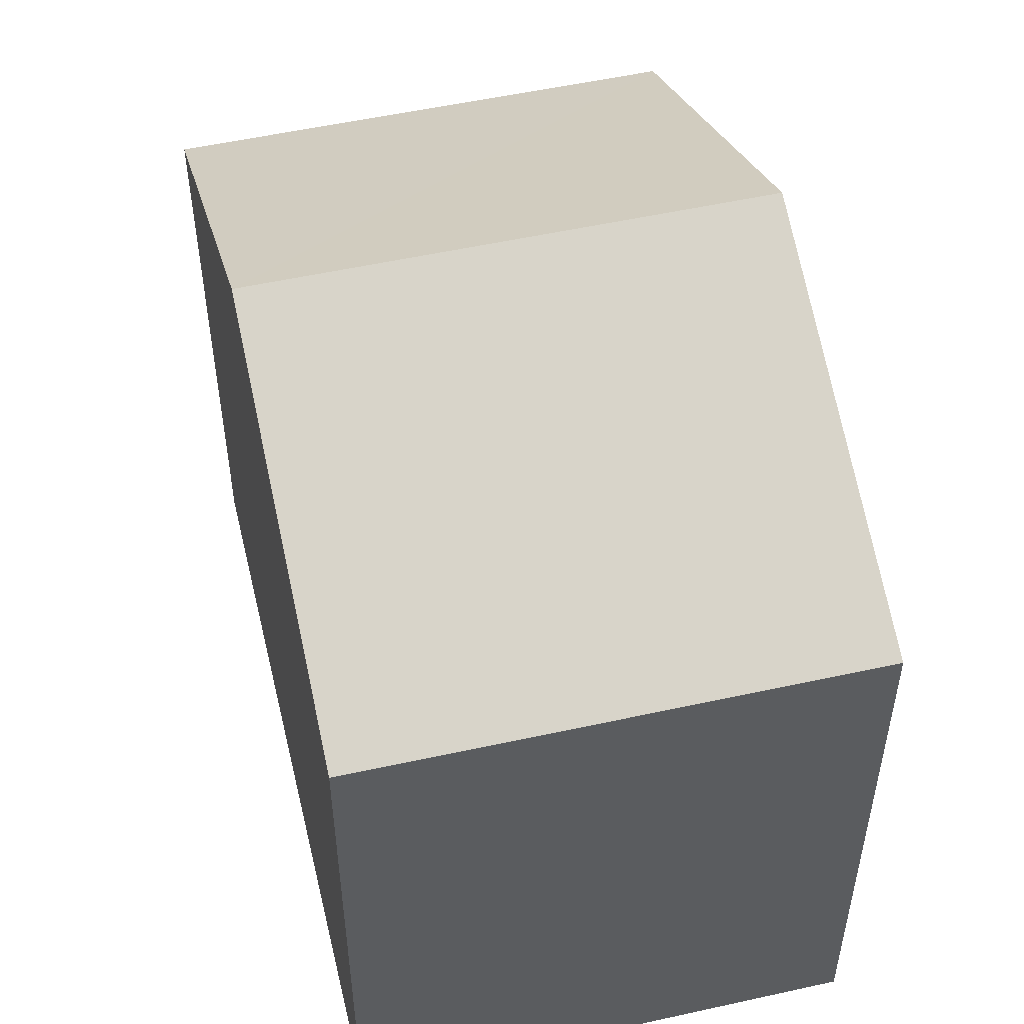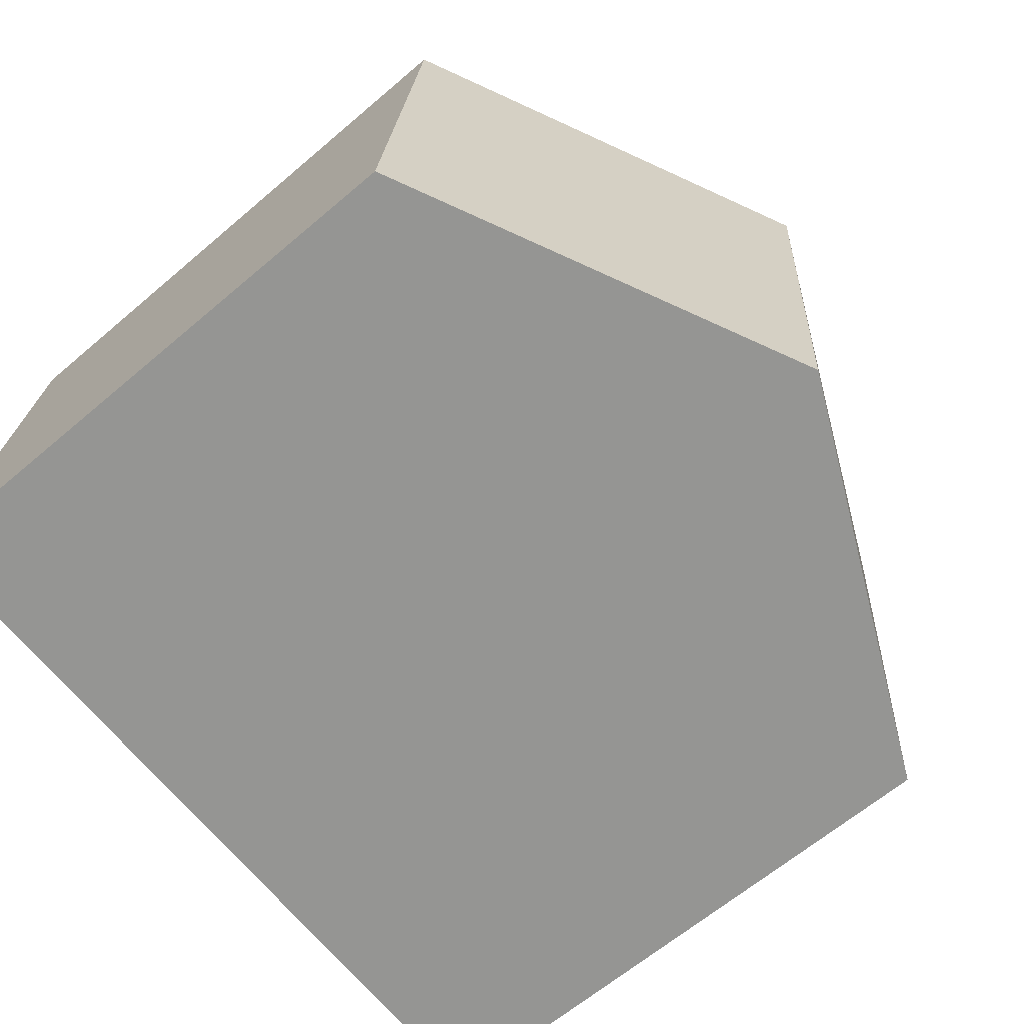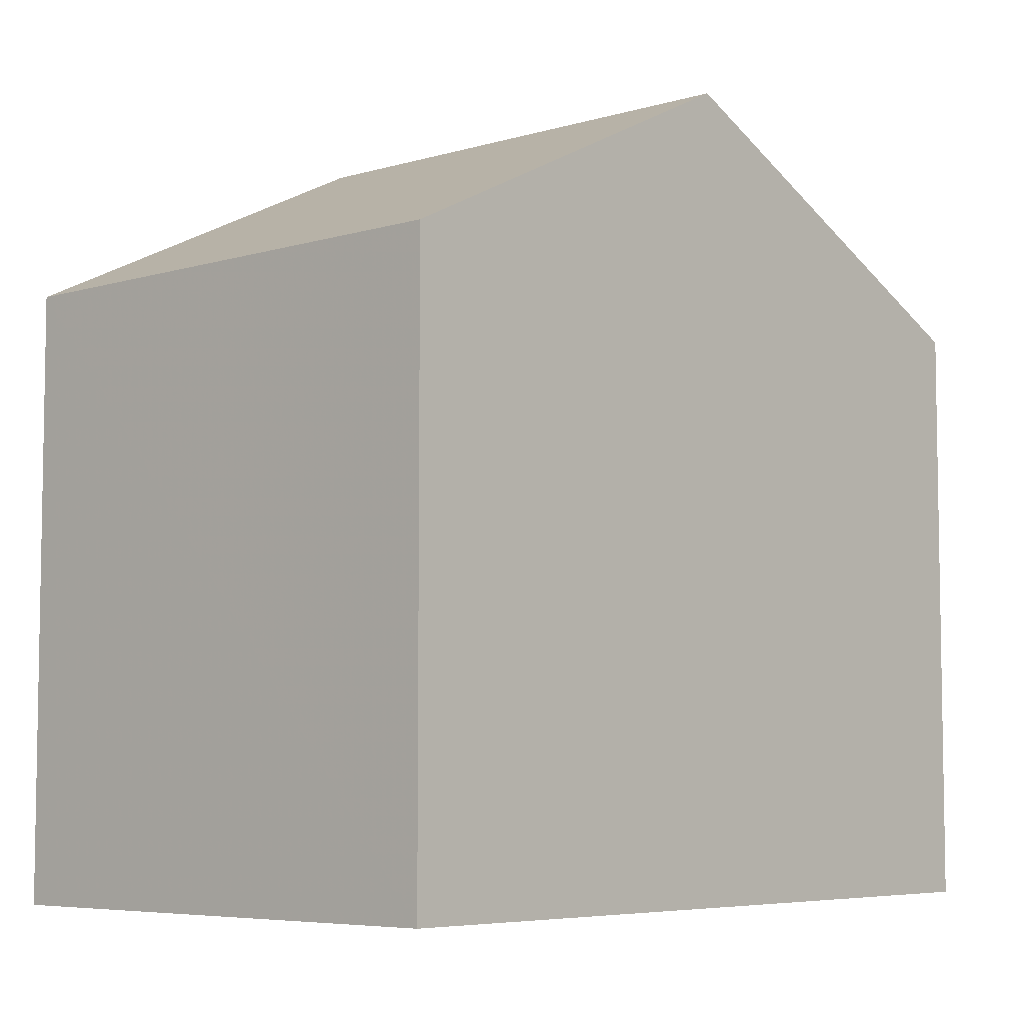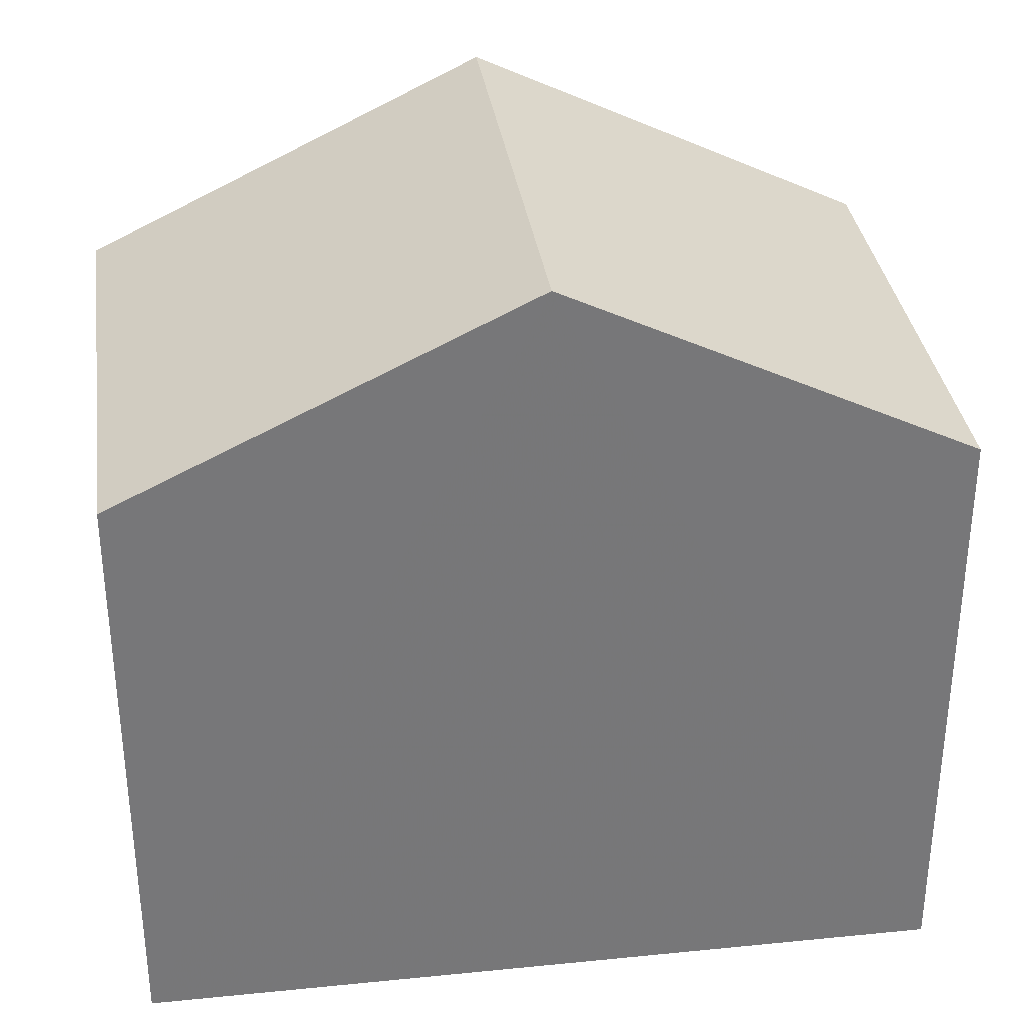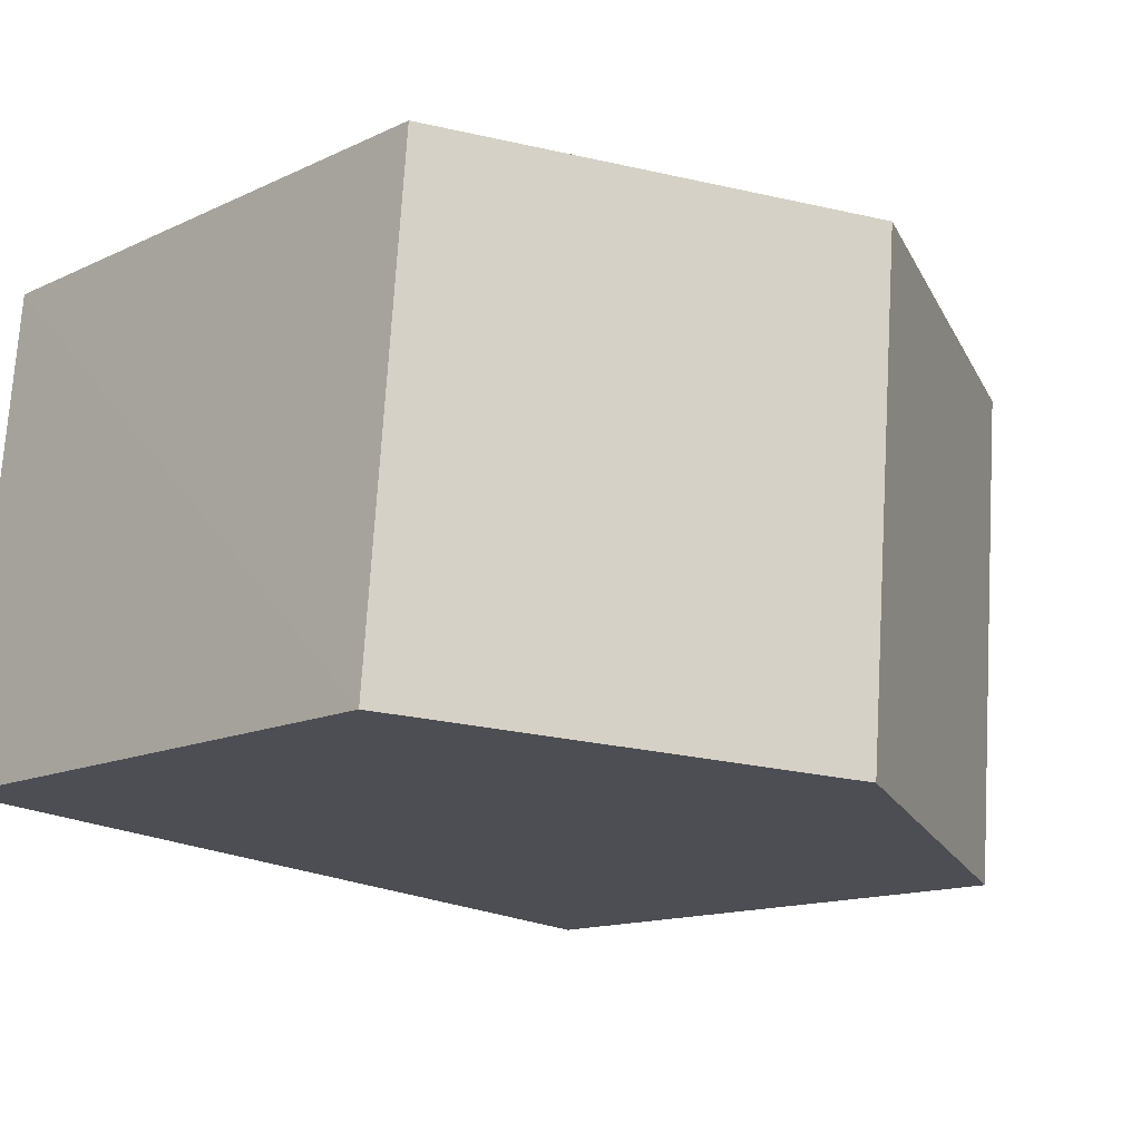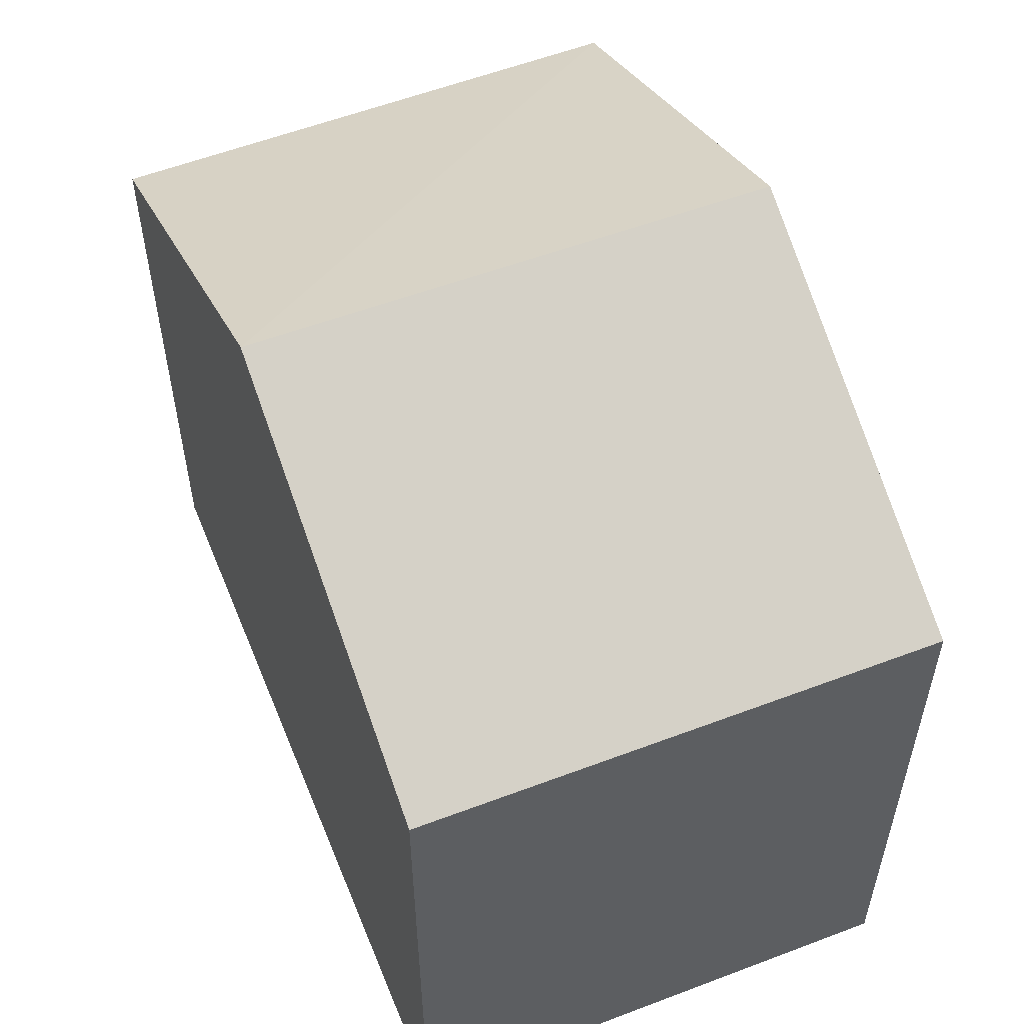
<metadata>
{"format":"obj","ext":"obj","renderer":"f3d","projection":"perspective","resolution":1024,"background":"white","views":[{"elev":51.3,"azim":71.3,"up":"+Z"},{"elev":-64.0,"azim":-49.4,"up":"+Y"},{"elev":-6.0,"azim":126.9,"up":"+Z"},{"elev":33.3,"azim":-12.9,"up":"+Z"},{"elev":-13.9,"azim":-43.9,"up":"+Y"},{"elev":55.4,"azim":63.1,"up":"+Z"}]}
</metadata>
<code>
v -3.729e+05 -1.051e+05 24.27
v -3.729e+05 -1.051e+05 24.27
v -3.729e+05 -1.051e+05 24.27
v -3.729e+05 -1.051e+05 24.27
v -3.729e+05 -1.051e+05 31.6
v -3.729e+05 -1.051e+05 29.8
v -3.729e+05 -1.051e+05 31.6
v -3.729e+05 -1.051e+05 29.8
v -3.729e+05 -1.051e+05 29.8
v -3.729e+05 -1.051e+05 29.8
f 1 2 3
f 1 4 2
f 5 6 7
f 5 8 6
f 9 10 5
f 7 9 5
f 6 3 7
f 3 2 7
f 2 9 7
f 10 2 4
f 10 9 2
f 10 4 5
f 4 1 5
f 1 8 5
f 8 1 3
f 6 8 3

</code>
